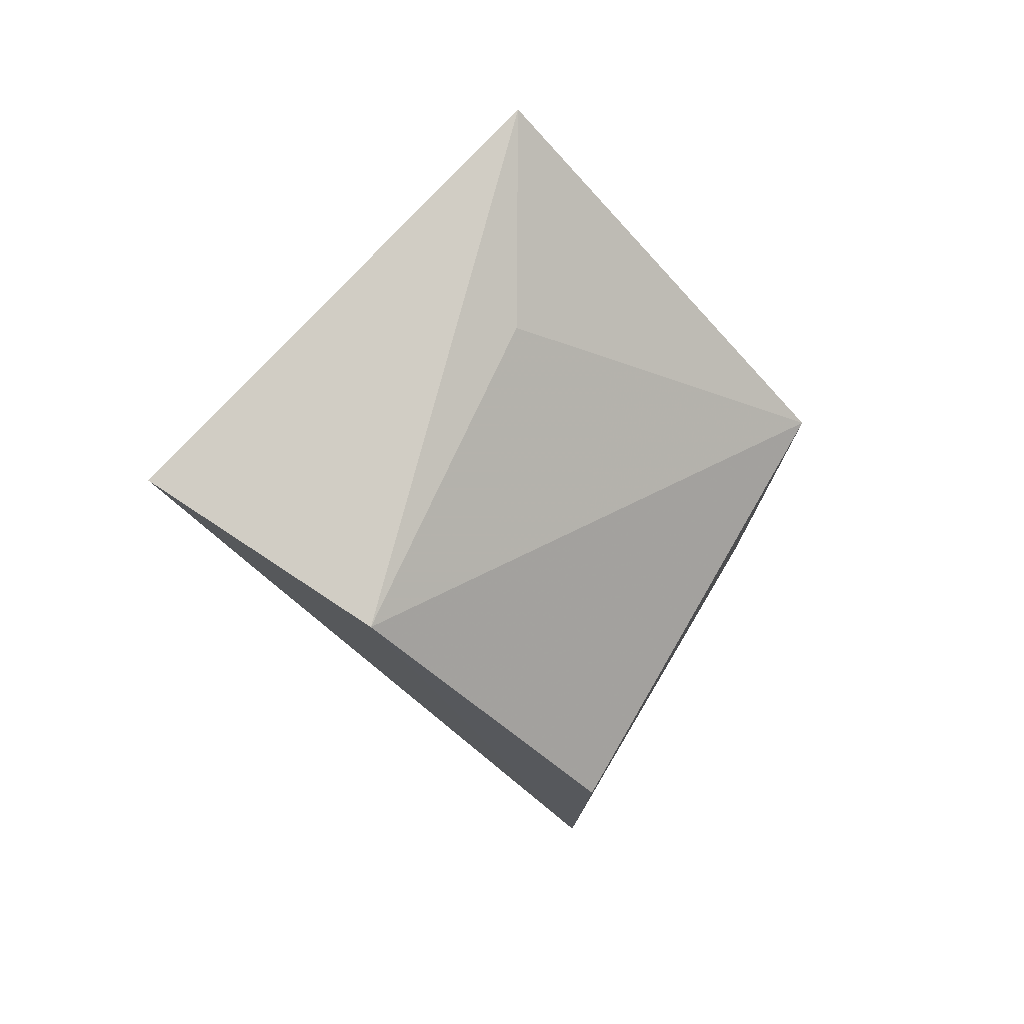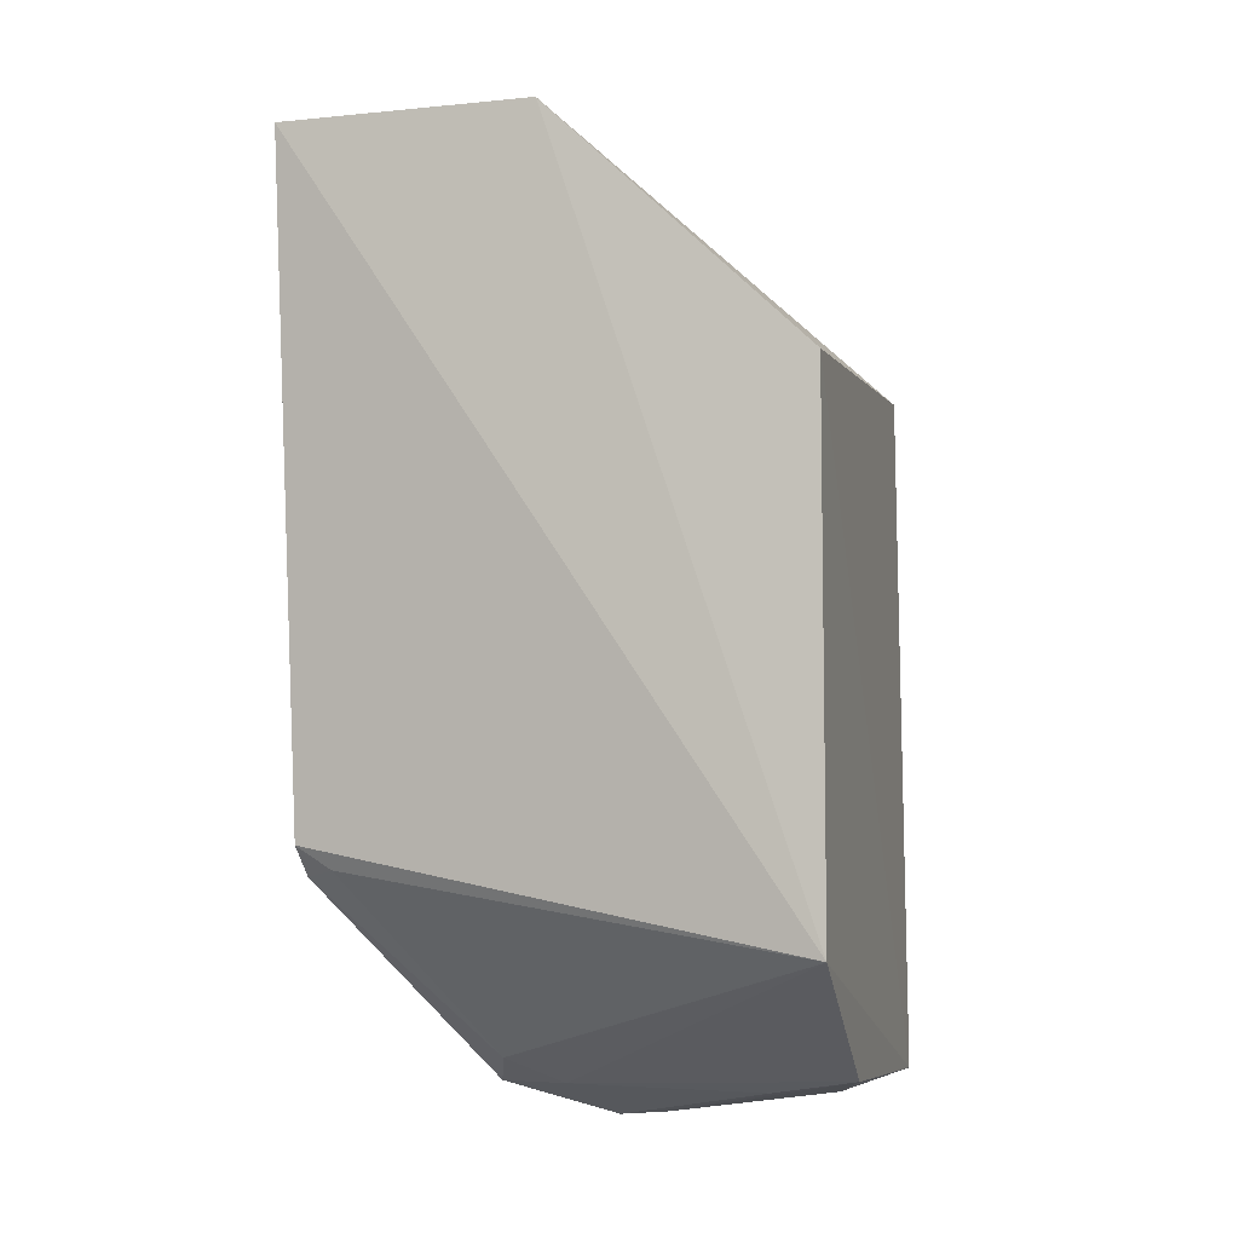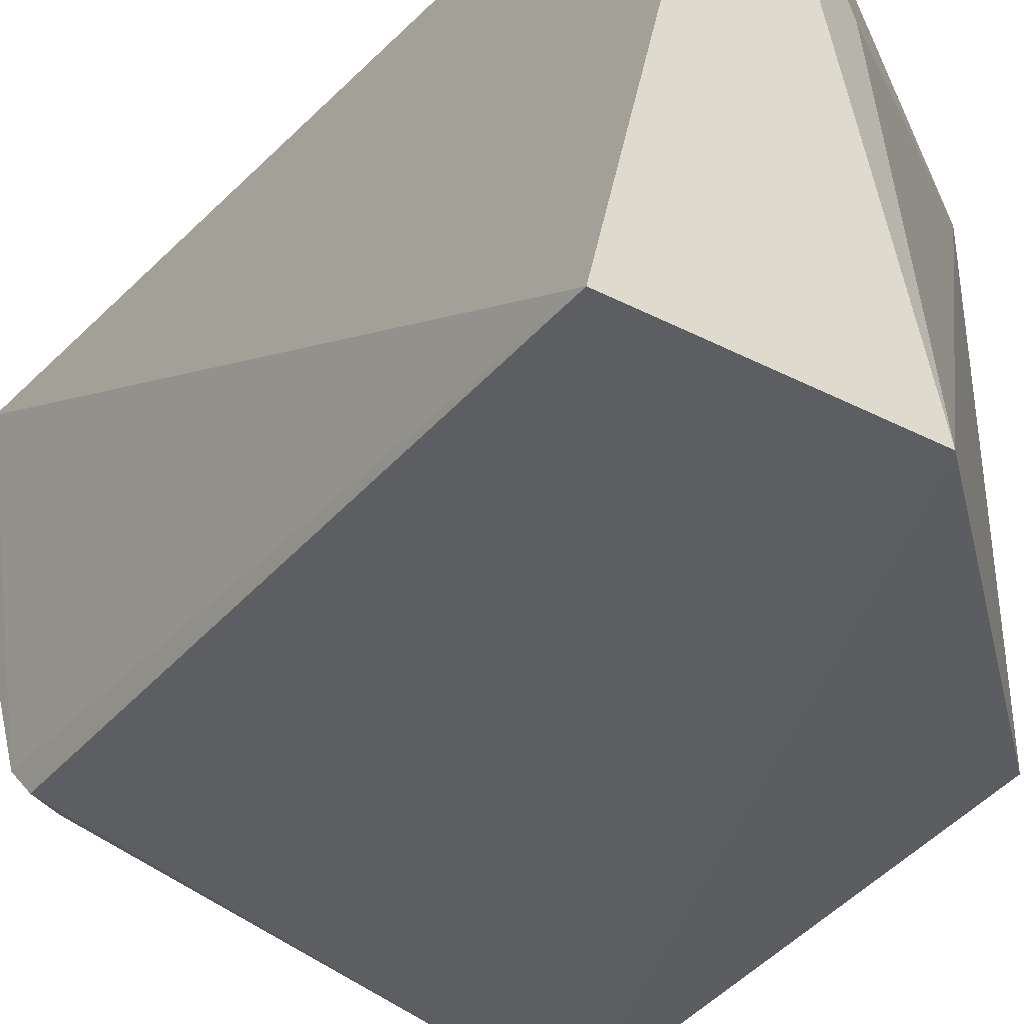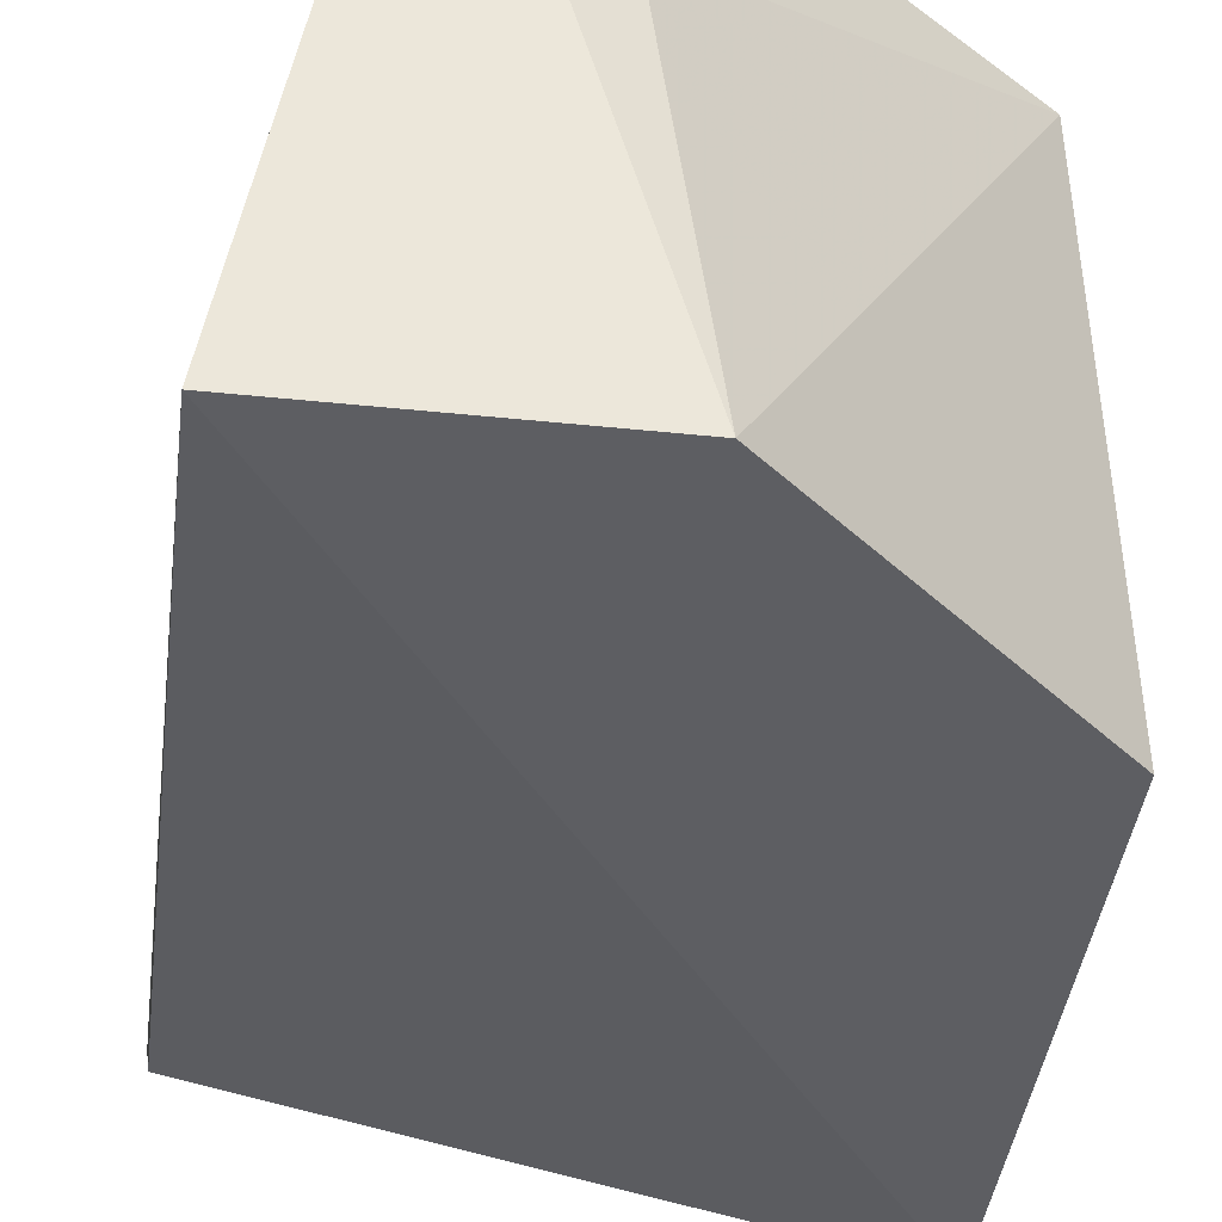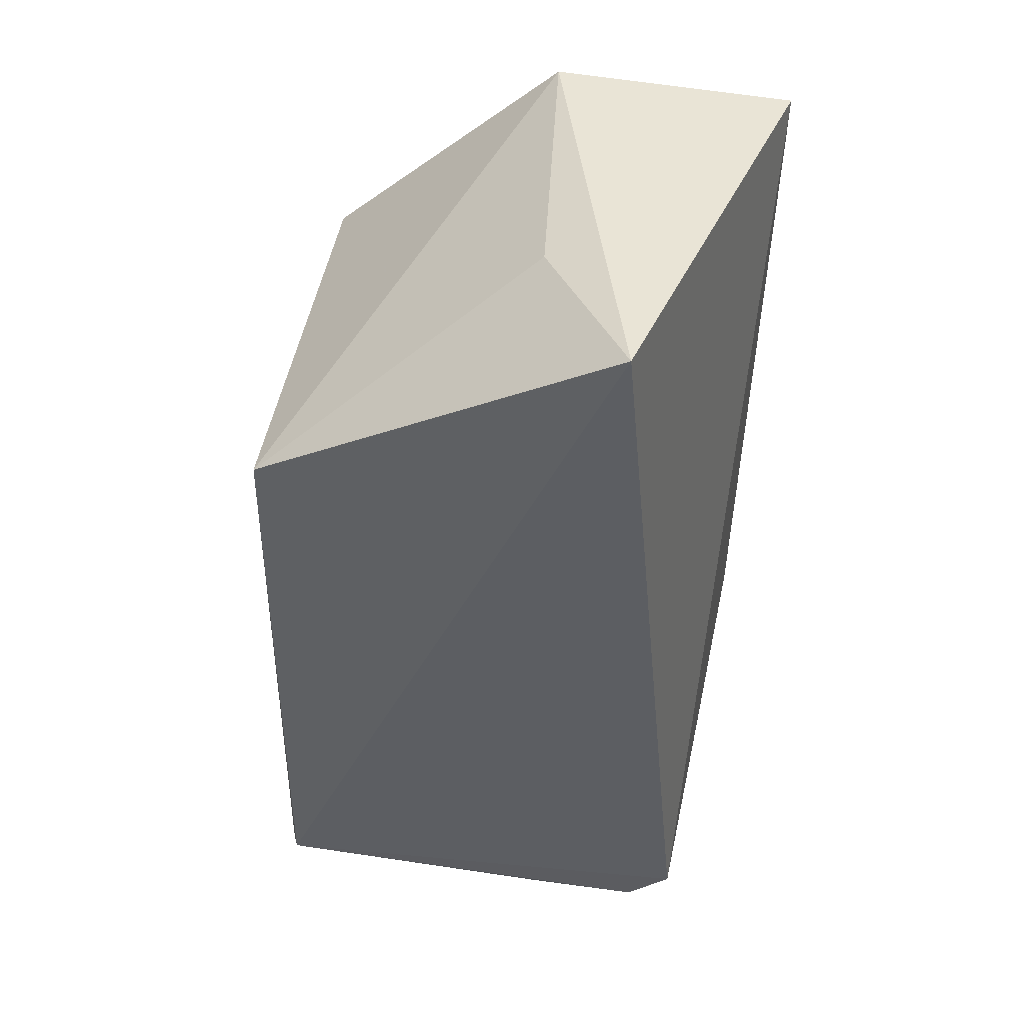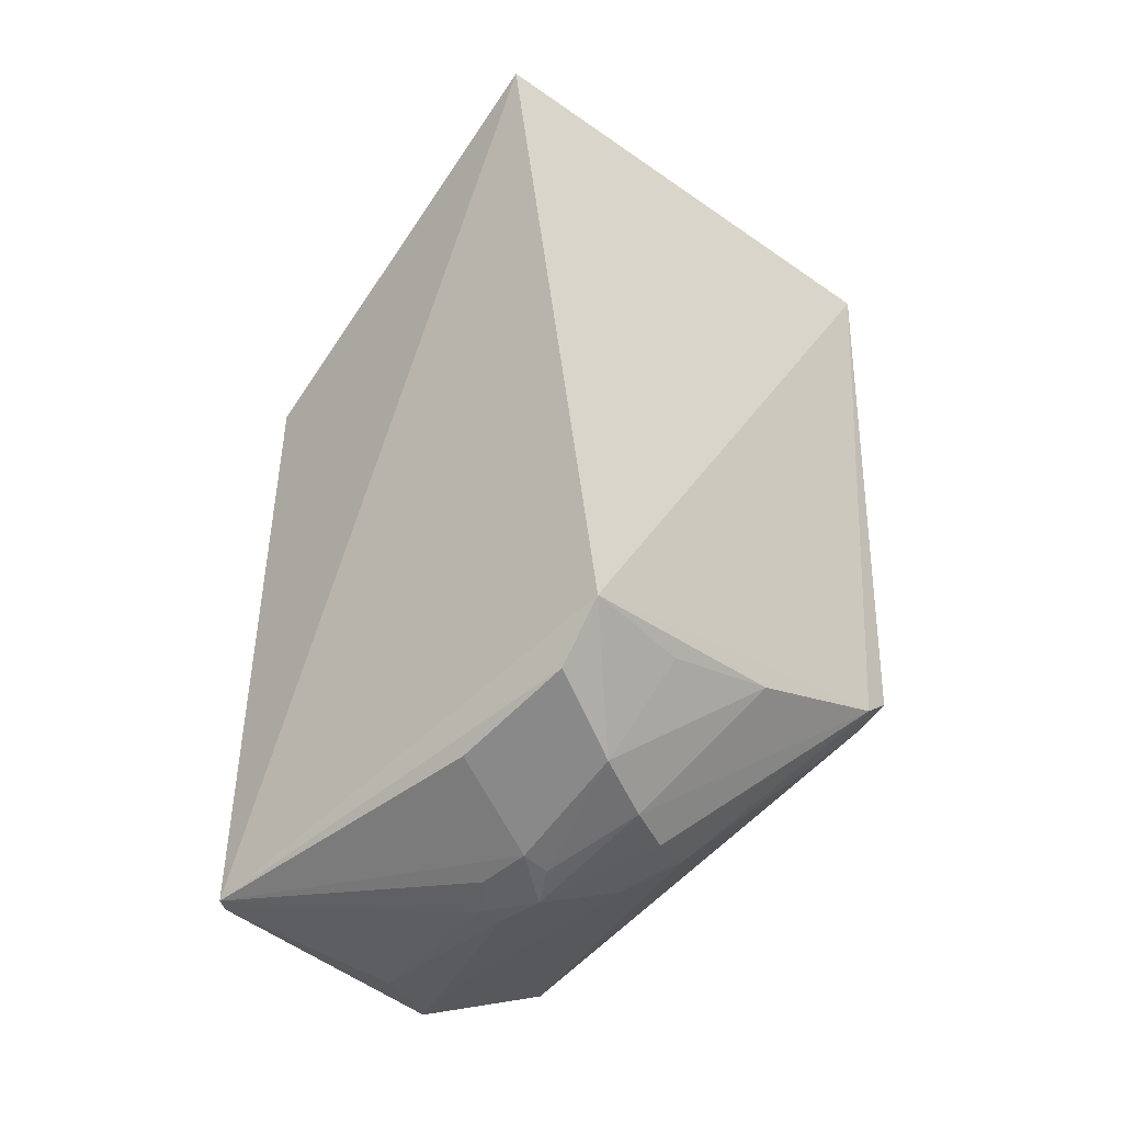
<metadata>
{"format":"obj","ext":"obj","renderer":"f3d","projection":"perspective","resolution":1024,"background":"white","views":[{"elev":79.5,"azim":-147.1,"up":"+Y"},{"elev":-3.0,"azim":-162.8,"up":"+Y"},{"elev":-36.3,"azim":145.6,"up":"+Z"},{"elev":-36.5,"azim":172.0,"up":"+Z"},{"elev":45.3,"azim":11.2,"up":"+Y"},{"elev":-45.7,"azim":41.5,"up":"+Y"}]}
</metadata>
<code>
v 0.156 -0.4784 -0.05146
v 0.2587 -0.3609 -0.1895
v 0.2526 -0.4239 0.009289
v 0.215 0.005067 0.02942
v 0.006811 -0.1295 -0.2208
v 0.2652 -0.01087 -0.2181
v 0.01342 -0.463 0.003049
v 0.2035 -0.4665 -0.07458
v 0.1368 -0.009415 -0.2193
v 0.002701 -0.39 -0.2322
v 0.2294 -0.4498 0.006078
v 0.01785 -0.1228 0.006237
v 0.2556 -0.4003 -0.1061
v 0.258 -0.3453 -0.2061
v 0.008371 -0.4522 -0.1379
v 0.1827 -0.4486 -0.1318
v 0.1675 -0.4607 0.001149
v 0.2152 -0.464 -0.04009
v 0.01026 -0.4627 -0.003339
v 0.1586 -0.01173 -0.05921
v 0.1943 -0.4637 -0.1007
v 0.1558 -0.4616 -0.1168
v 0.241 -0.3568 -0.2029
v 0.2495 -0.4194 -0.04707
v 0.156 -0.4784 -0.06662
v 0.1146 -0.4793 -0.06791
v 0.1404 -0.481 -0.07895
v 0.1298 -0.4791 -0.05278
v 0.02597 -0.4629 -0.09645
v 0.0544 -0.4617 -0.1202
v 0.1158 -0.4785 -0.08003
f 6 3 2
f 6 4 3
f 7 3 4
f 9 4 6
f 10 9 6
f 10 5 9
f 11 3 7
f 12 7 4
f 12 9 5
f 13 8 2
f 13 2 3
f 14 10 6
f 14 6 2
f 17 11 7
f 17 7 1
f 17 1 11
f 18 3 11
f 18 8 13
f 18 11 1
f 19 7 12
f 19 10 15
f 19 12 5
f 19 5 10
f 20 12 4
f 20 4 9
f 20 9 12
f 21 16 2
f 21 2 8
f 22 15 10
f 22 10 16
f 22 16 21
f 23 14 2
f 23 2 16
f 23 16 10
f 23 10 14
f 24 18 13
f 24 13 3
f 24 3 18
f 25 18 1
f 25 8 18
f 26 7 19
f 27 21 8
f 27 8 25
f 27 22 21
f 27 25 1
f 28 1 7
f 28 7 26
f 28 27 1
f 28 26 27
f 29 26 19
f 29 19 15
f 30 15 22
f 30 22 27
f 31 27 26
f 31 26 29
f 31 30 27
f 31 29 15
f 31 15 30

</code>
